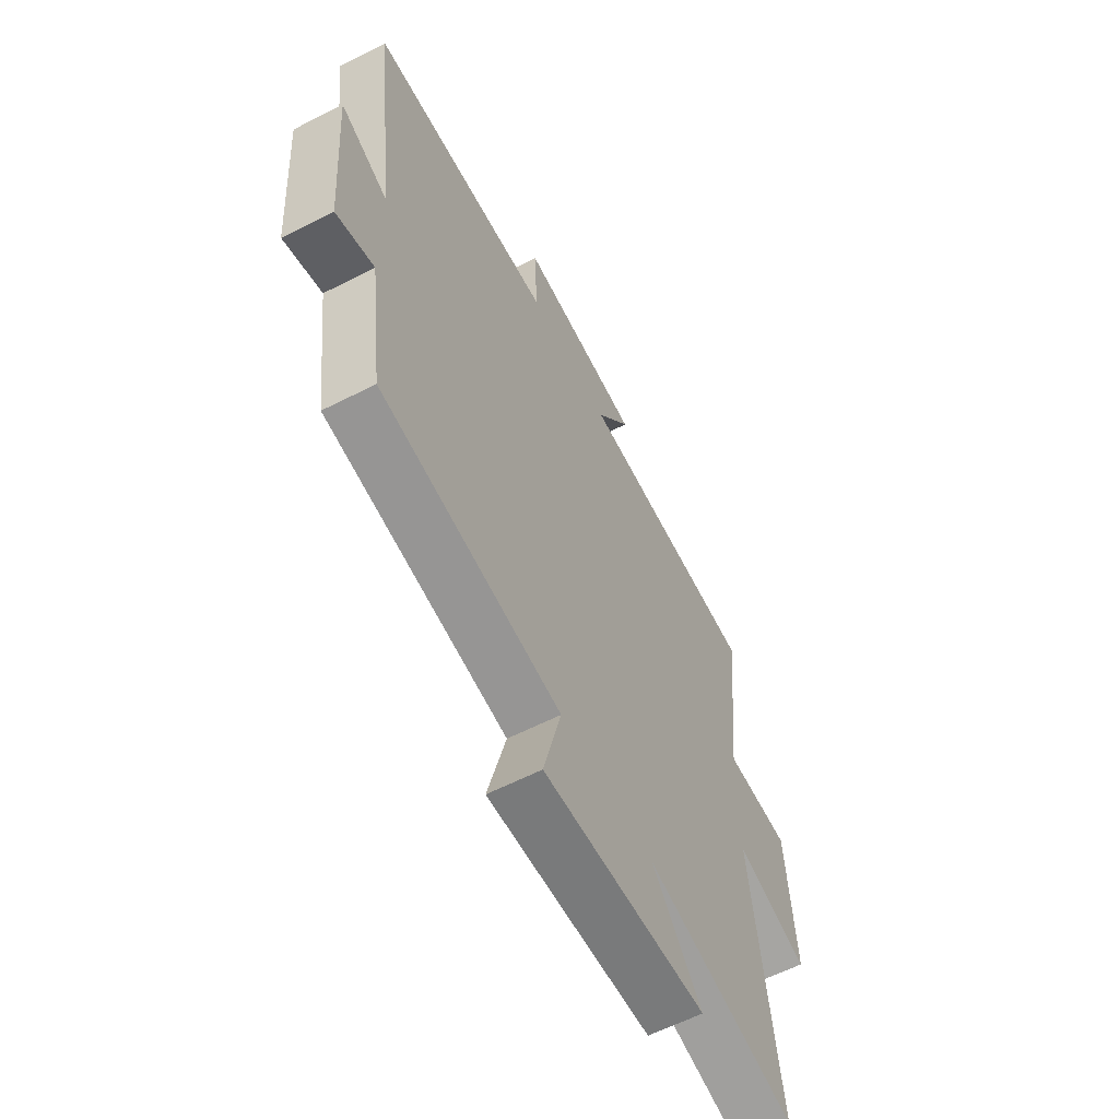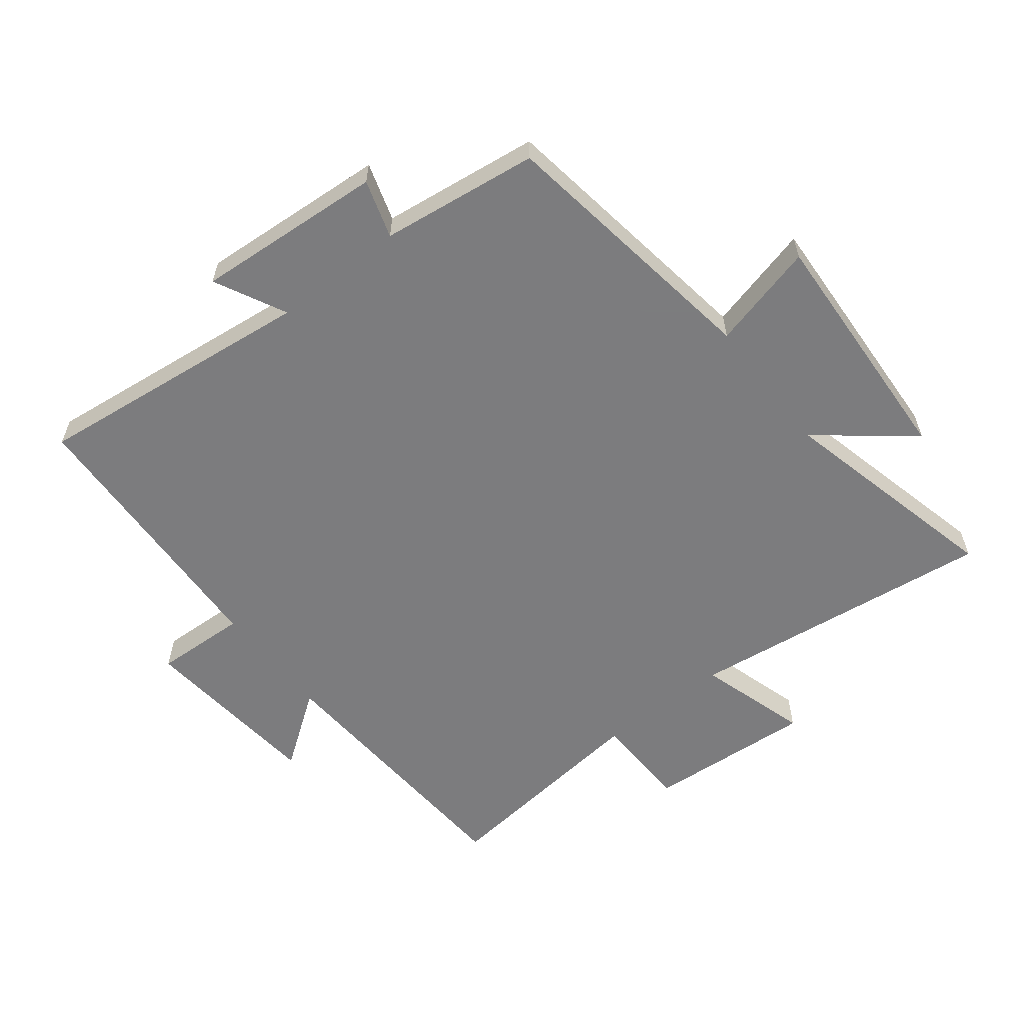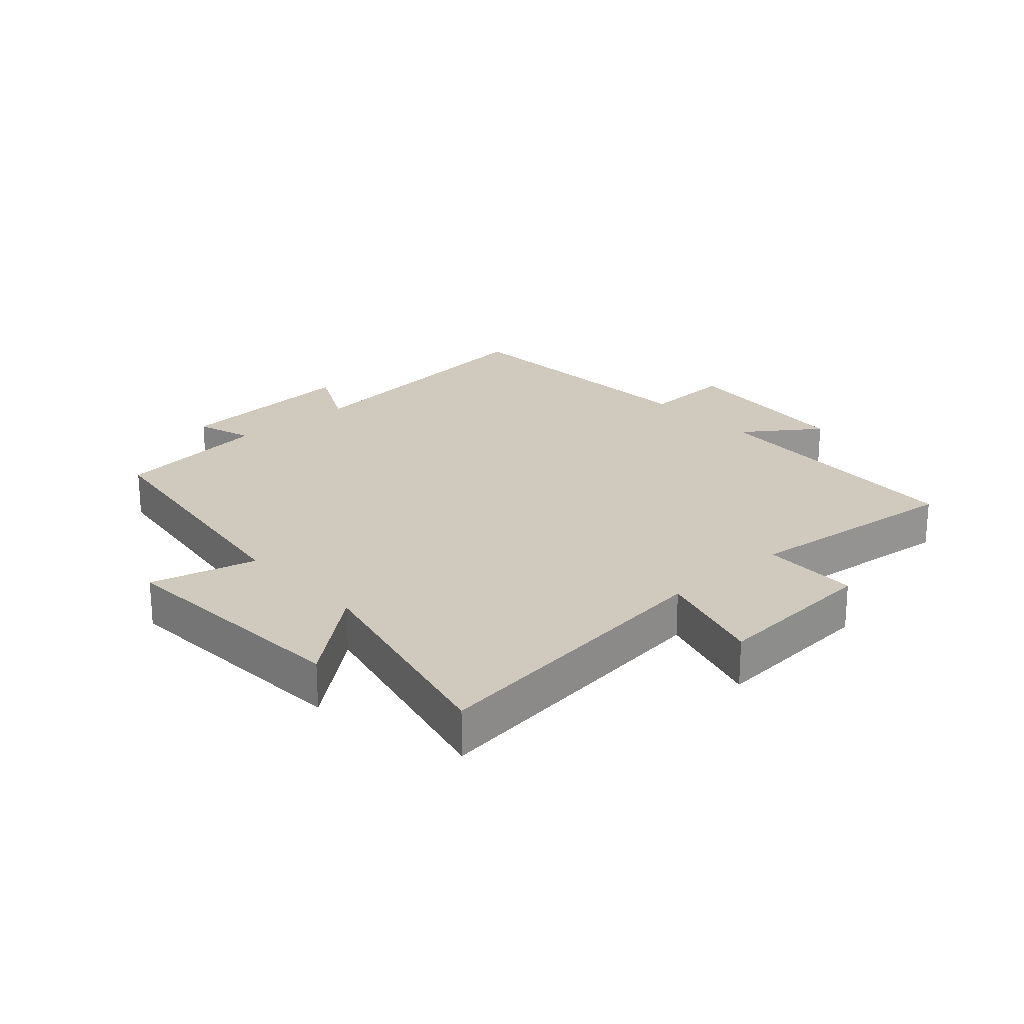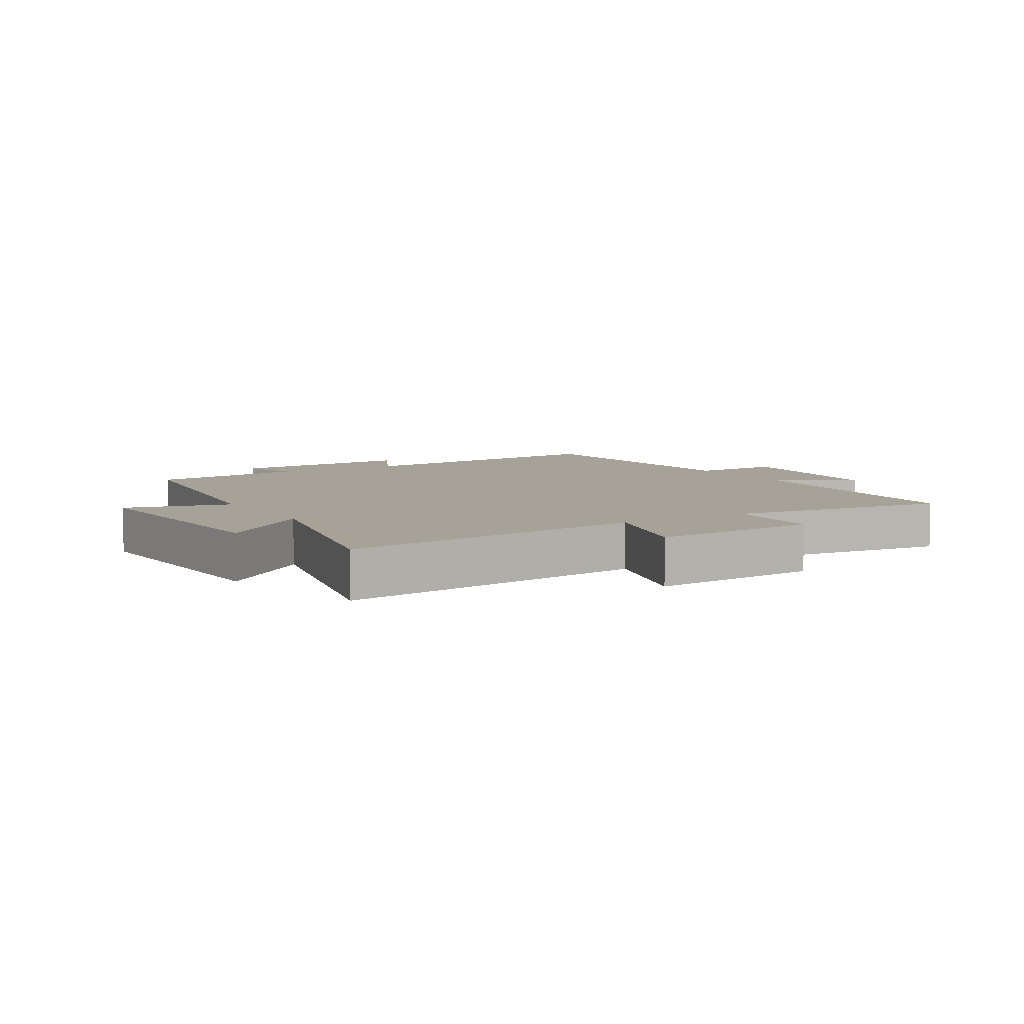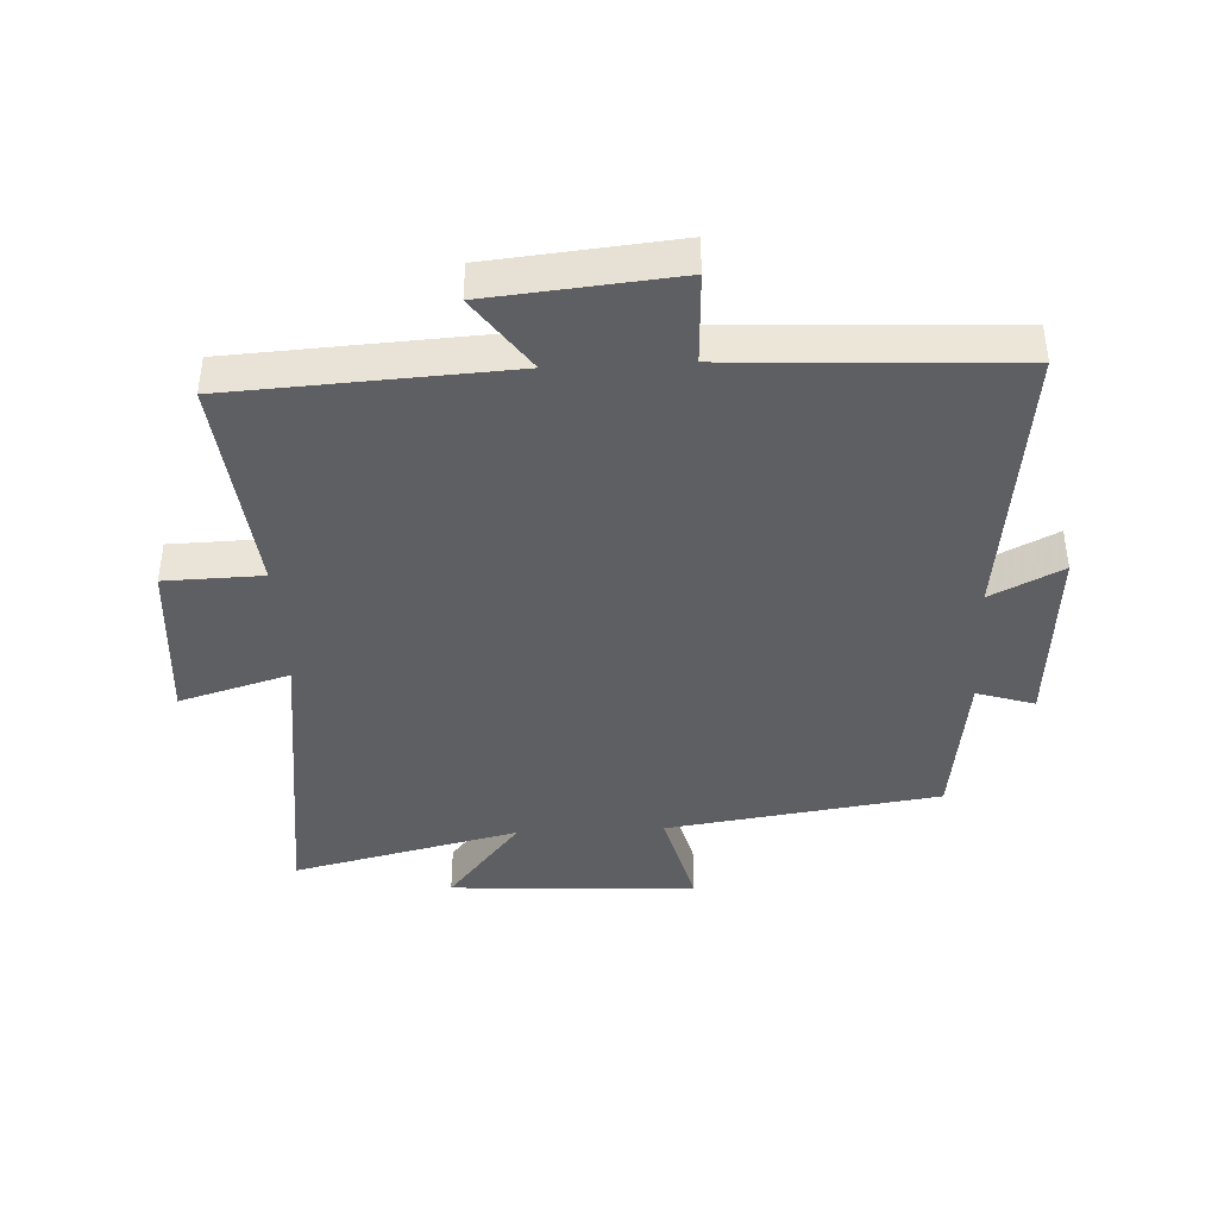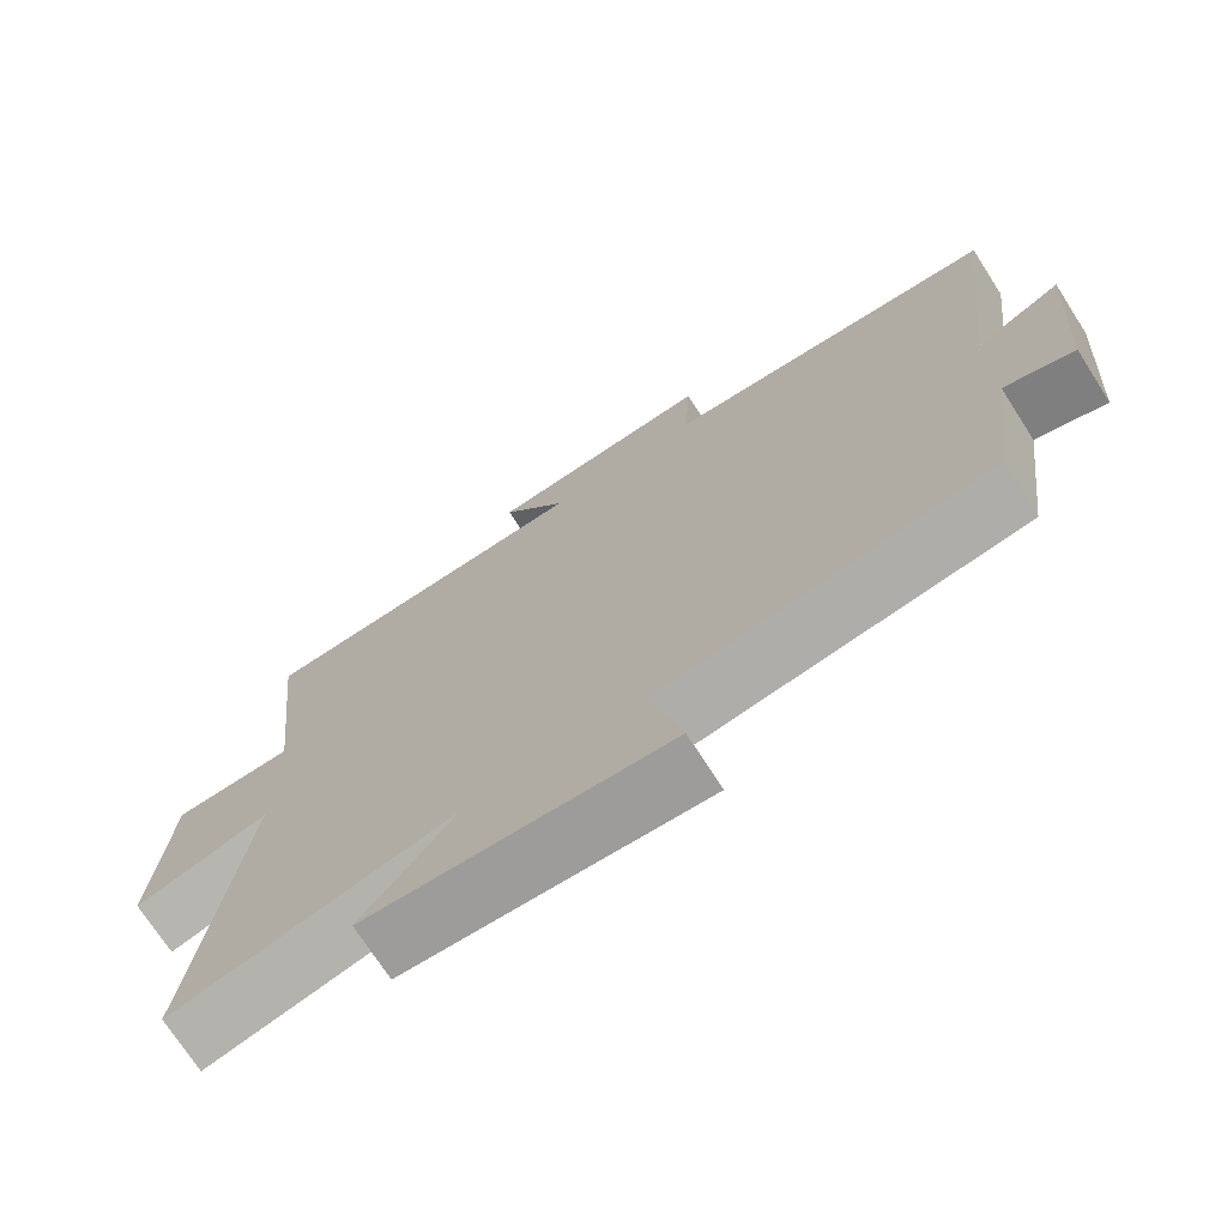
<metadata>
{"format":"obj","ext":"obj","renderer":"f3d","projection":"perspective","resolution":1024,"background":"white","views":[{"elev":-60.7,"azim":117.5,"up":"+Z"},{"elev":-58.9,"azim":128.2,"up":"+Y"},{"elev":22.8,"azim":-132.2,"up":"+Y"},{"elev":6.5,"azim":-121.0,"up":"+Y"},{"elev":-41.1,"azim":2.8,"up":"+Y"},{"elev":-72.4,"azim":32.7,"up":"+Z"}]}
</metadata>
<code>
v 0.467 0.07 -0.437
v 0.032 0.07 -0.5
v 0.075 0.07 -0.669
v -0.319 0.07 -0.647
v -0.2 0.07 -0.5
v -0.563 0.07 -0.586
v -0.5 0.07 -0.095
v -0.676 0.07 -0.147
v -0.656 0.07 0.119
v -0.5 0.07 0.123
v -0.538 0.07 0.475
v -0.096 0.07 0.5
v -0.181 0.07 0.619
v 0.115 0.07 0.647
v 0.108 0.07 0.5
v 0.553 0.07 0.478
v 0.5 0.07 0.028
v 0.614 0.07 0.085
v 0.592 0.07 -0.215
v 0.5 0.07 -0.186
v 0.467 0 -0.437
v 0.032 0 -0.5
v 0.075 0 -0.669
v -0.319 0 -0.647
v -0.2 0 -0.5
v -0.563 0 -0.586
v -0.5 0 -0.095
v -0.676 0 -0.147
v -0.656 0 0.119
v -0.5 0 0.123
v -0.538 0 0.475
v -0.096 0 0.5
v -0.181 0 0.619
v 0.115 0 0.647
v 0.108 0 0.5
v 0.553 0 0.478
v 0.5 0 0.028
v 0.614 0 0.085
v 0.592 0 -0.215
v 0.5 0 -0.186
f 17 18 19 20
f 17 20 1 2
f 15 16 17 2
f 12 13 14 15
f 10 11 12 15
f 10 15 2
f 7 8 9 10
f 7 10 2 3
f 5 6 7
f 5 7 3
f 3 4 5
f 40 39 38 37
f 22 21 40 37
f 22 37 36 35
f 35 34 33 32
f 35 32 31 30
f 22 35 30
f 30 29 28 27
f 23 22 30 27
f 27 26 25
f 23 27 25
f 25 24 23
f 1 21 22 2
f 2 22 23 3
f 3 23 24 4
f 4 24 25 5
f 5 25 26 6
f 6 26 27 7
f 7 27 28 8
f 8 28 29 9
f 9 29 30 10
f 10 30 31 11
f 11 31 32 12
f 12 32 33 13
f 13 33 34 14
f 14 34 35 15
f 15 35 36 16
f 16 36 37 17
f 17 37 38 18
f 18 38 39 19
f 19 39 40 20
f 20 40 21 1

</code>
